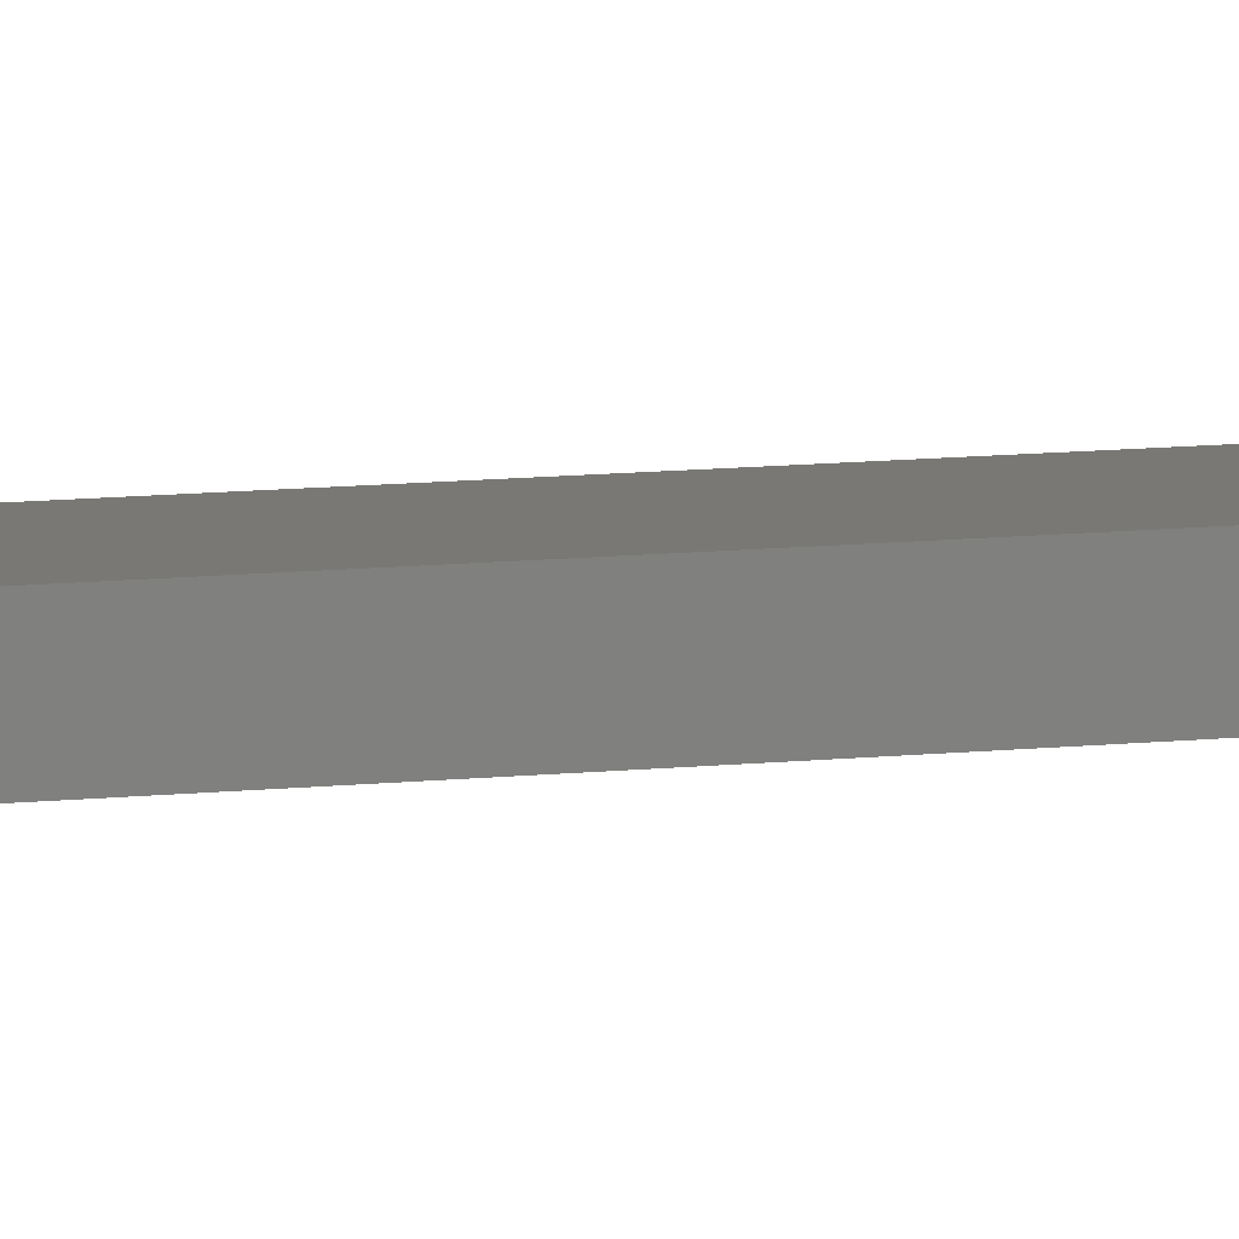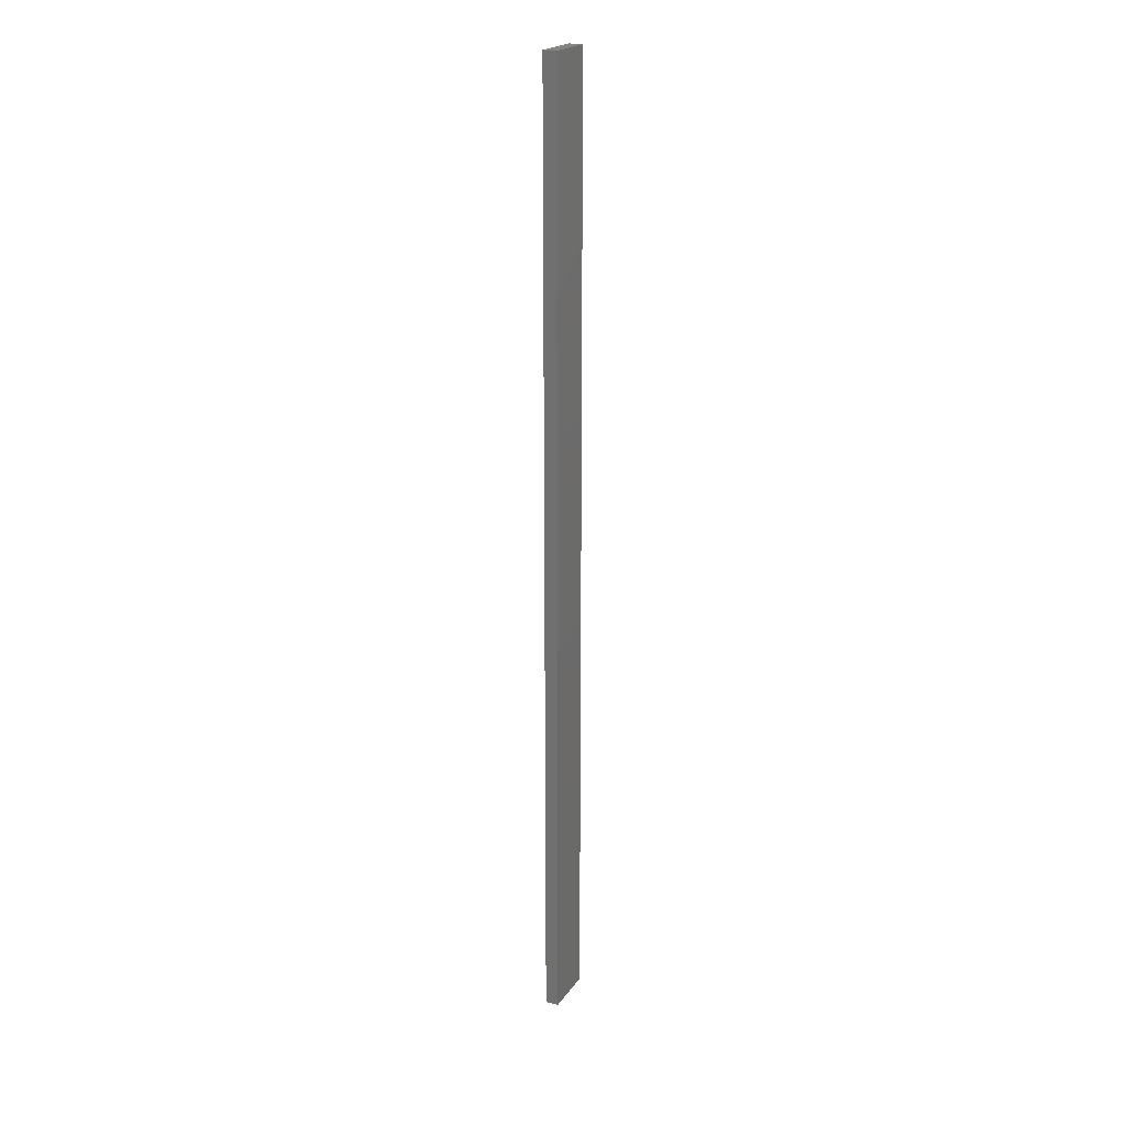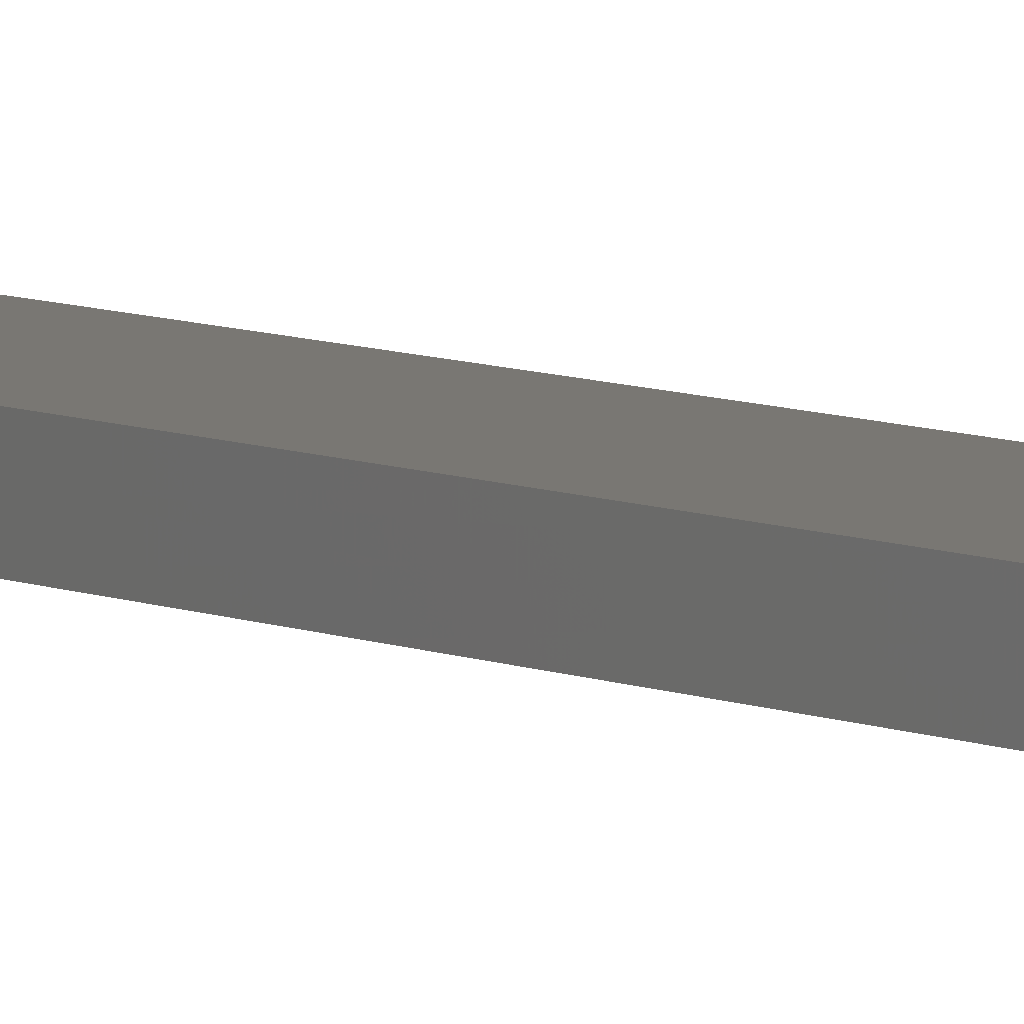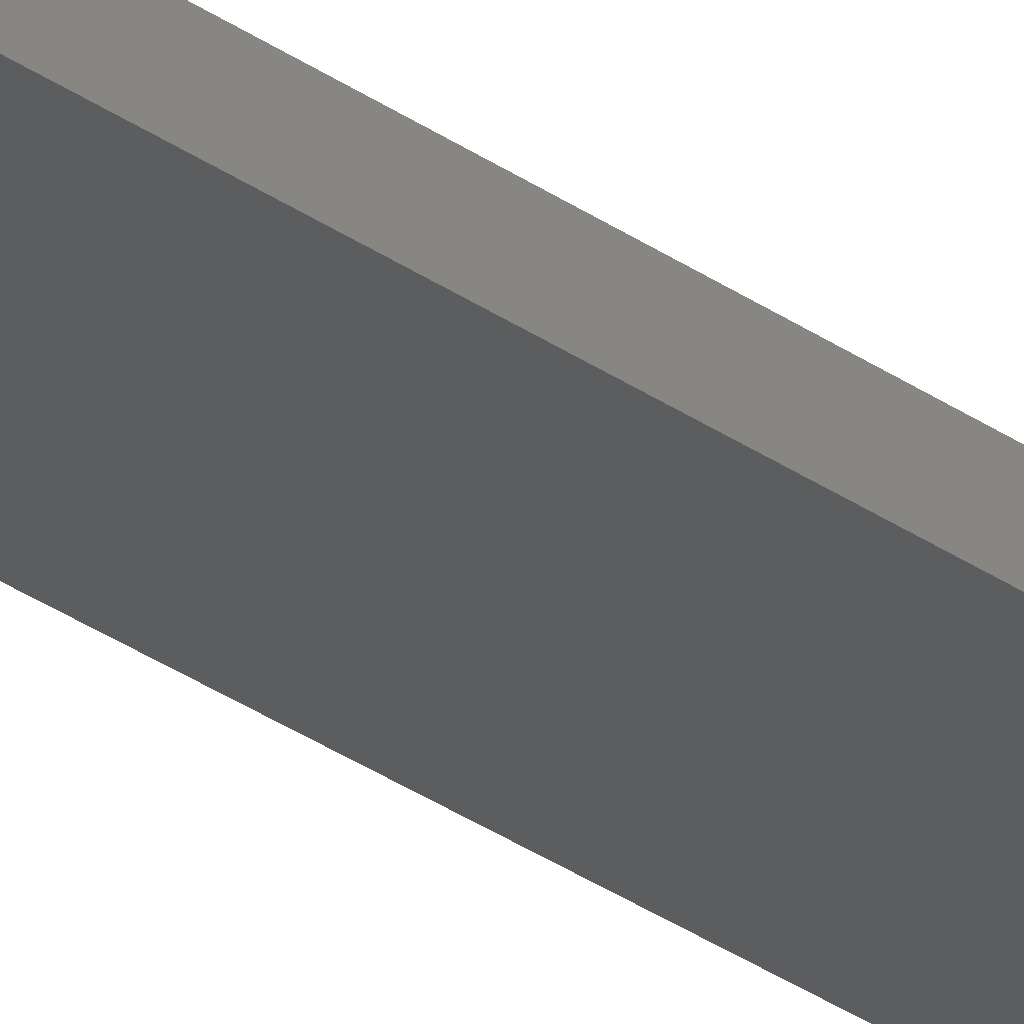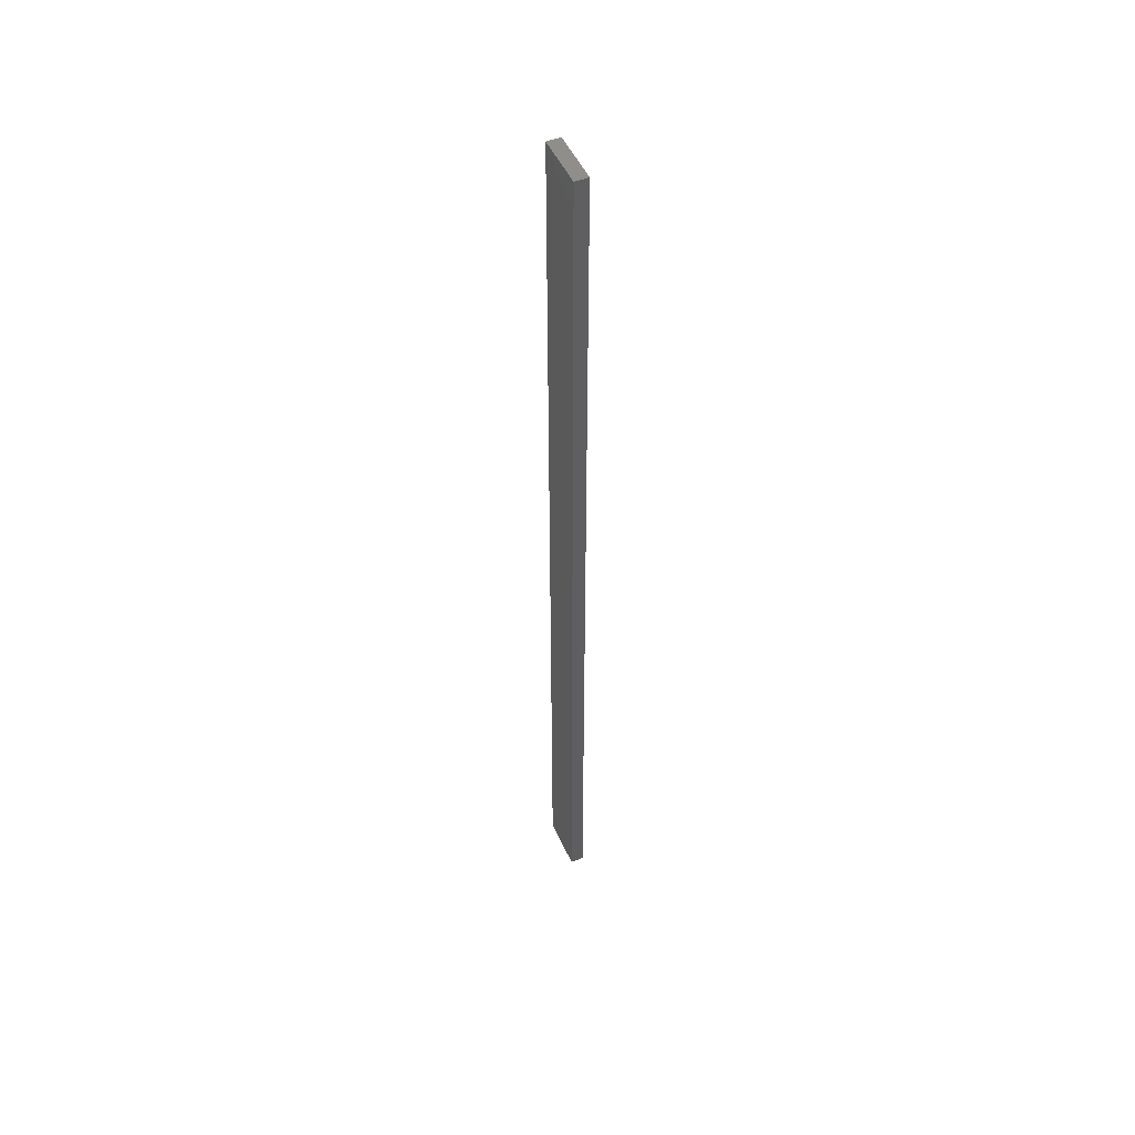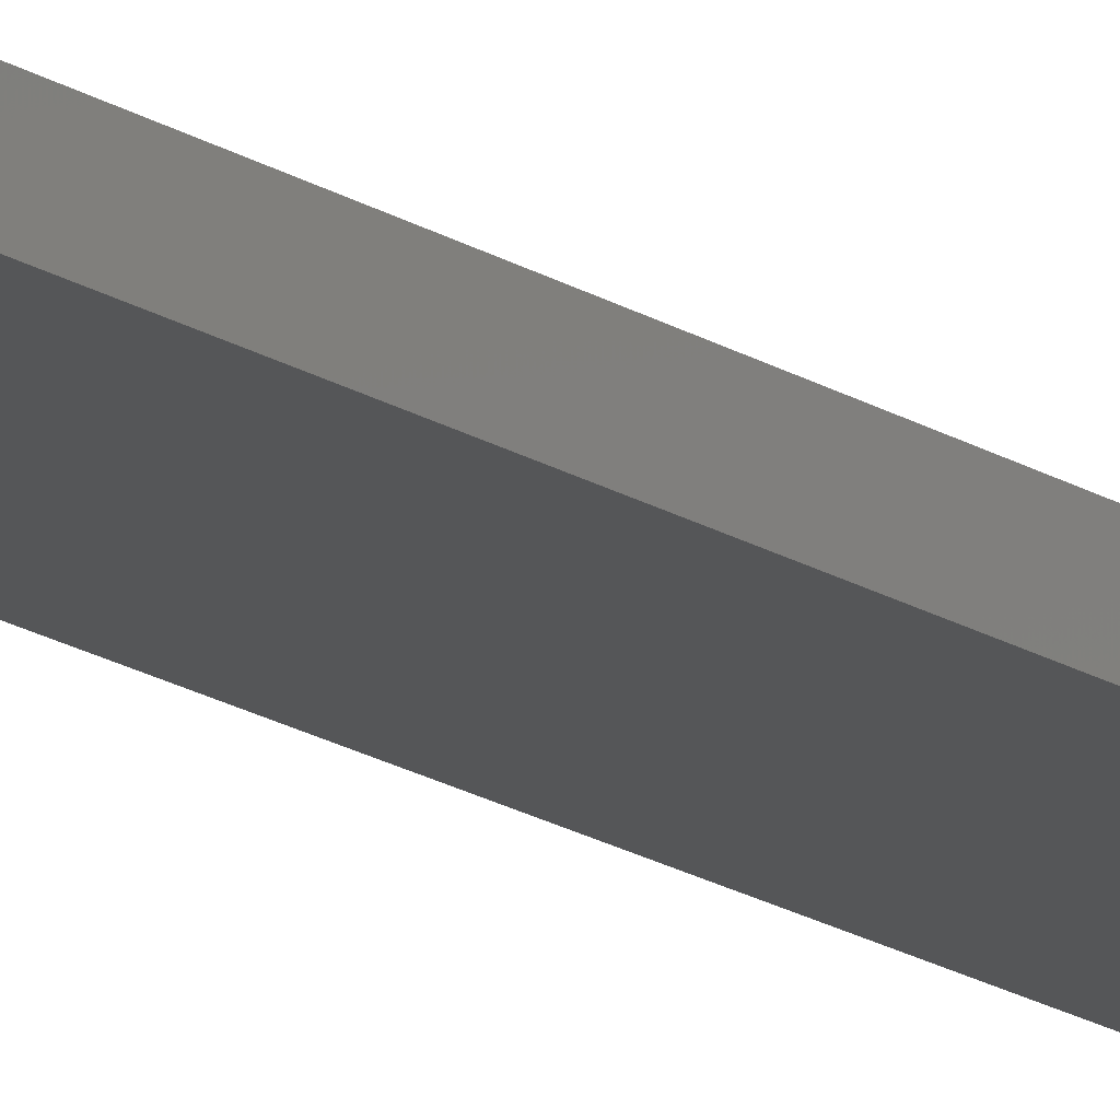
<metadata>
{"format":"stl","ext":"stl","renderer":"f3d","projection":"perspective","resolution":1024,"background":"white","views":[{"elev":5.0,"azim":-120.0,"up":"+Y"},{"elev":21.4,"azim":-64.5,"up":"+Z"},{"elev":4.5,"azim":153.3,"up":"+Y"},{"elev":-31.9,"azim":45.5,"up":"+Y"},{"elev":49.6,"azim":66.3,"up":"+Z"},{"elev":-15.8,"azim":35.5,"up":"+Y"}]}
</metadata>
<code>
# stl→obj: 16 verts, 28 faces
v 0.3779 -4.351 -277.4
v 0.3779 -4.351 -281
v 0.4446 -4.351 -281
v 0.4446 -4.351 -277.4
v 0.5112 -4.351 -281
v 0.5112 -4.351 -277.4
v 0.5779 -4.351 -281
v 0.5779 -4.351 -277.4
v 0.5778 -4.301 -277.4
v 0.5778 -4.301 -281
v 0.3779 -4.301 -281
v 0.4445 -4.301 -277.4
v 0.4445 -4.301 -281
v 0.3779 -4.301 -277.4
v 0.5112 -4.301 -277.4
v 0.5112 -4.301 -281
f 1 2 3
f 4 3 5
f 4 1 3
f 6 5 7
f 6 4 5
f 8 6 7
f 9 8 7
f 9 7 10
f 11 12 13
f 14 12 11
f 13 15 16
f 12 15 13
f 16 9 10
f 15 9 16
f 1 14 11
f 1 11 2
f 9 15 8
f 15 6 8
f 12 4 15
f 15 4 6
f 12 14 4
f 14 1 4
f 5 16 10
f 5 10 7
f 13 16 5
f 3 13 5
f 11 13 3
f 2 11 3

</code>
